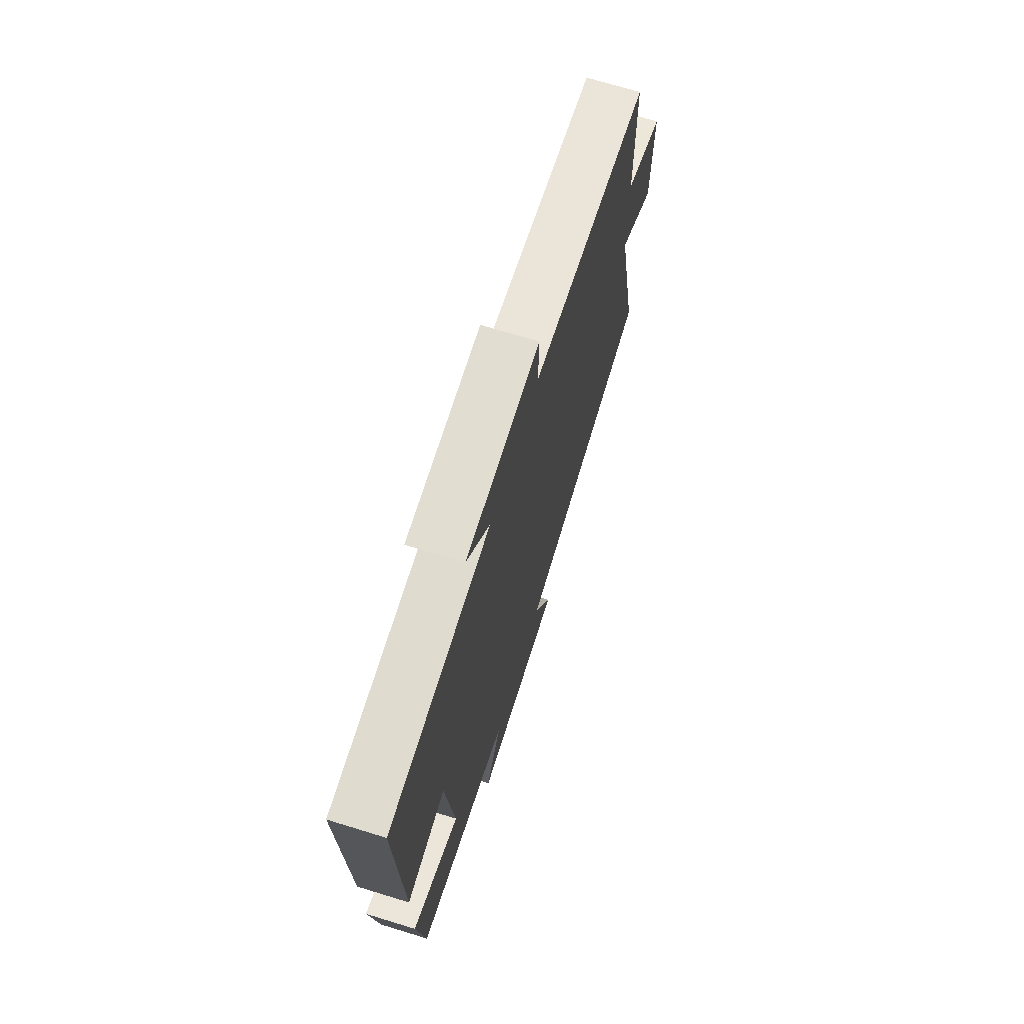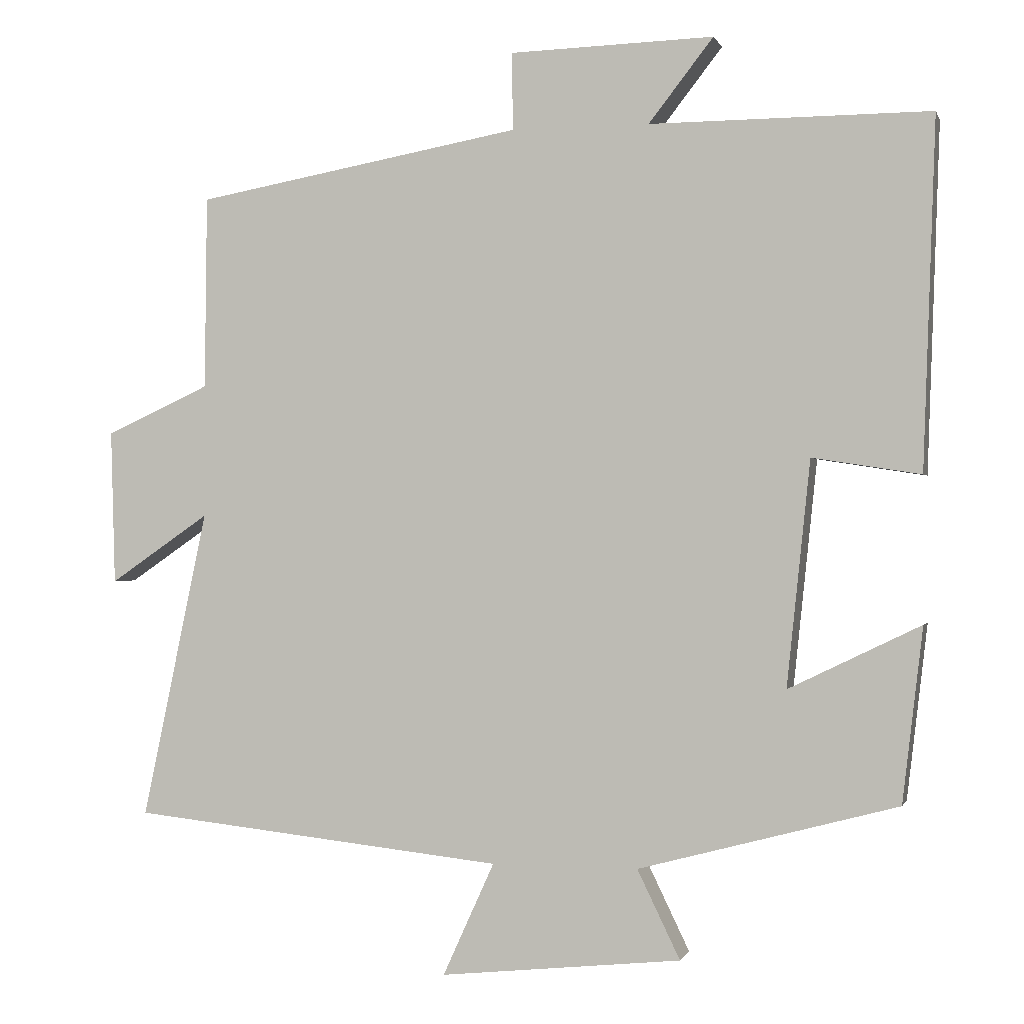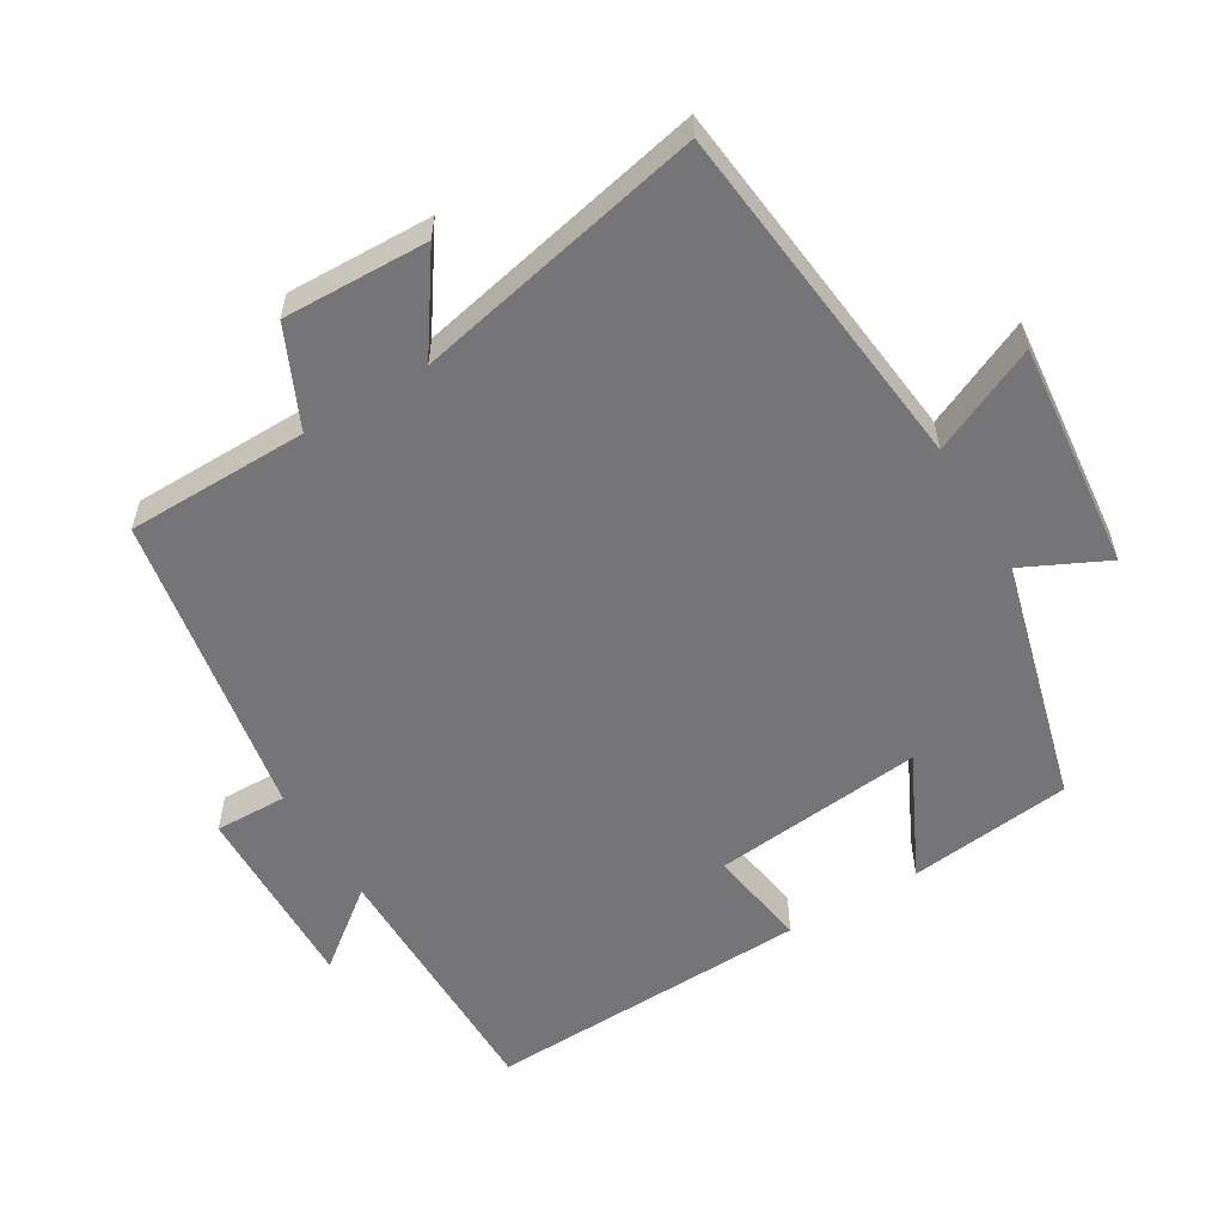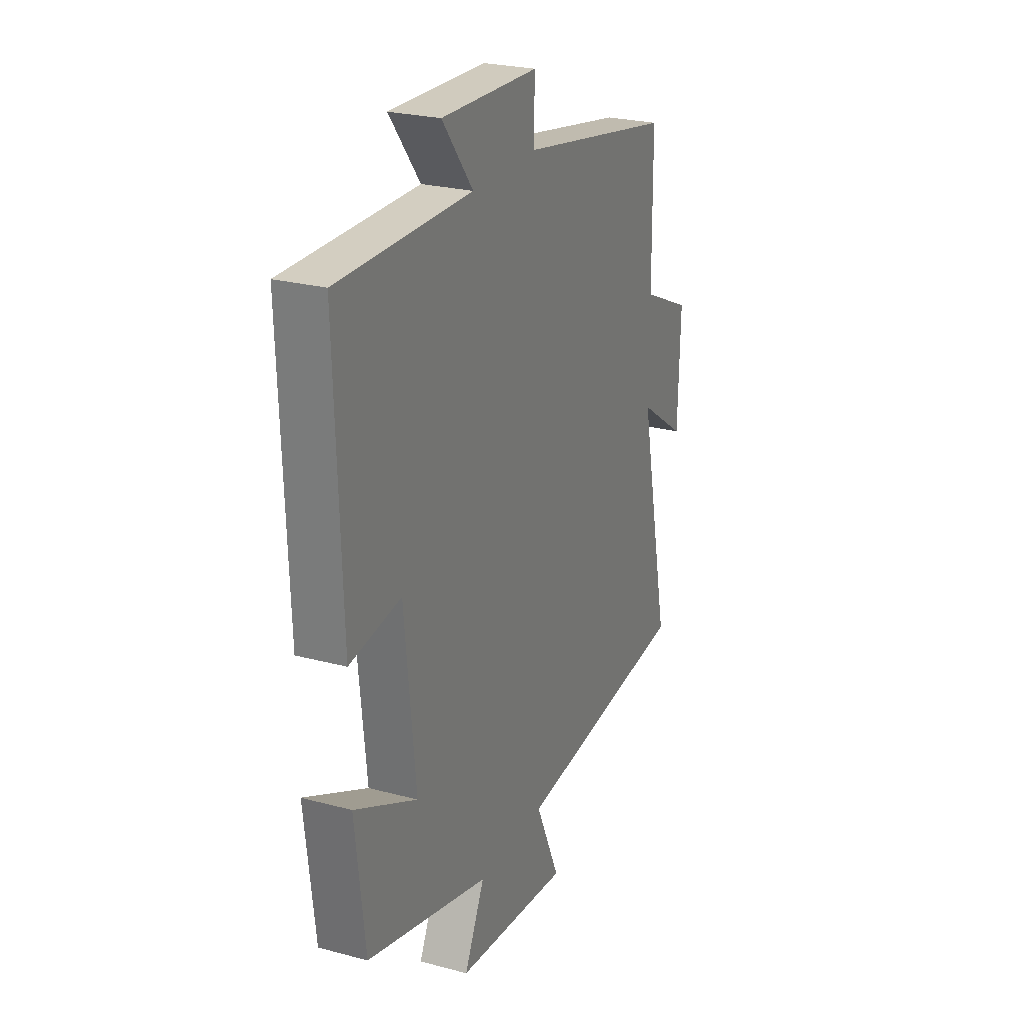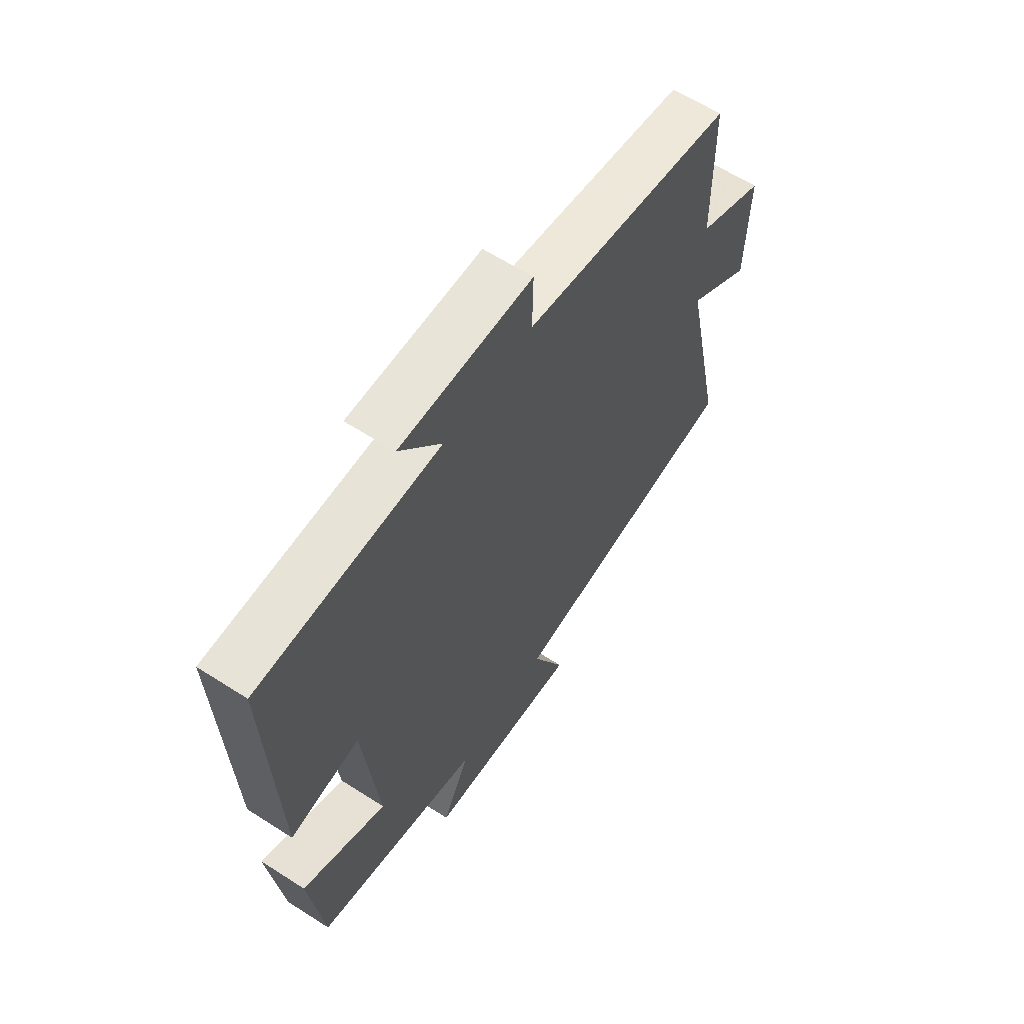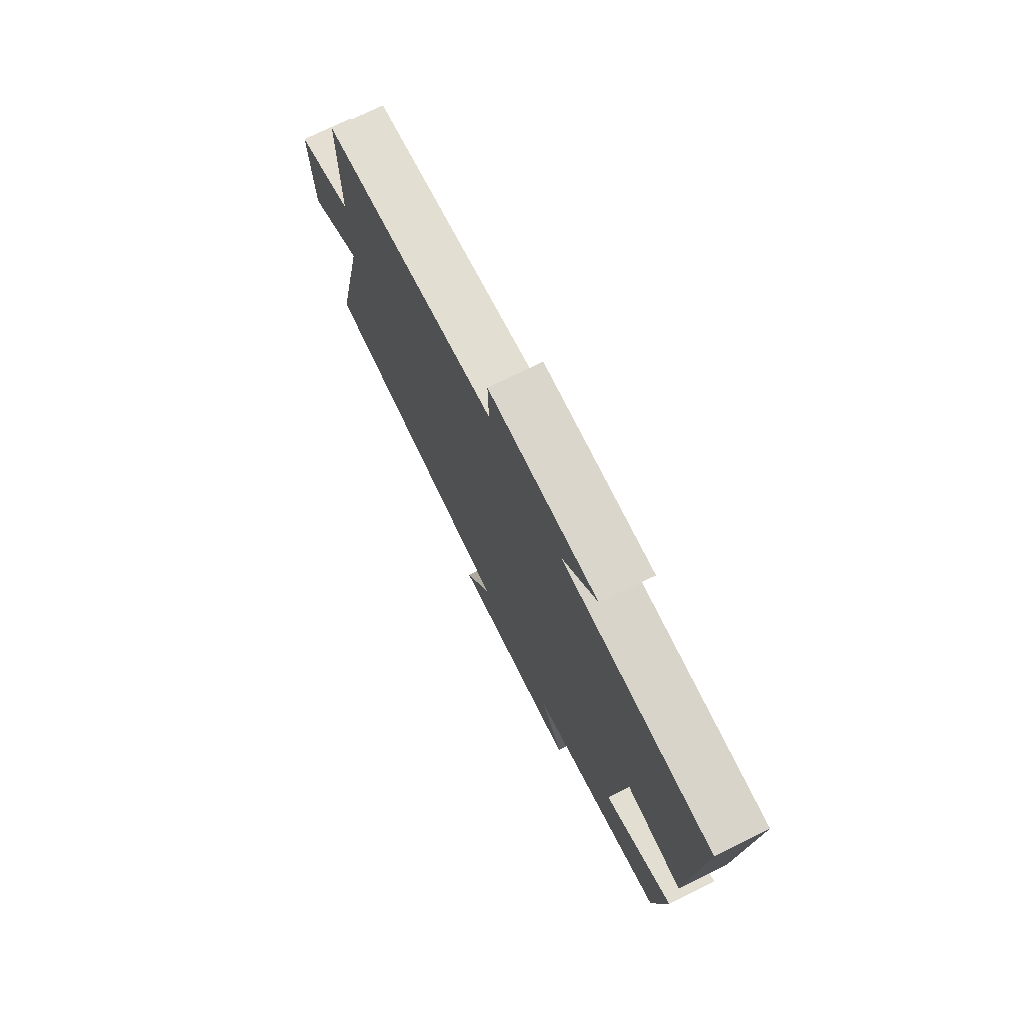
<metadata>
{"format":"obj","ext":"obj","renderer":"f3d","projection":"perspective","resolution":1024,"background":"white","views":[{"elev":70.4,"azim":-72.9,"up":"+Z"},{"elev":-0.5,"azim":-165.6,"up":"+Z"},{"elev":-56.6,"azim":120.9,"up":"+Y"},{"elev":25.0,"azim":-66.5,"up":"+Z"},{"elev":62.2,"azim":-56.9,"up":"+Z"},{"elev":75.0,"azim":-116.2,"up":"+Z"}]}
</metadata>
<code>
v -0.517 0.07 0.501
v -0.136 0.07 0.5
v -0.224 0.07 0.613
v 0.054 0.07 0.605
v 0.052 0.07 0.5
v 0.497 0.07 0.42
v 0.5 0.07 0.157
v 0.642 0.07 0.092
v 0.636 0.07 -0.118
v 0.5 0.07 -0.025
v 0.589 0.07 -0.445
v 0.08 0.07 -0.5
v 0.15 0.07 -0.654
v -0.178 0.07 -0.62
v -0.12 0.07 -0.5
v -0.472 0.07 -0.406
v -0.5 0.07 -0.169
v -0.321 0.07 -0.256
v -0.353 0.07 0.05
v -0.5 0.07 0.027
v -0.517 0 0.501
v -0.136 0 0.5
v -0.224 0 0.613
v 0.054 0 0.605
v 0.052 0 0.5
v 0.497 0 0.42
v 0.5 0 0.157
v 0.642 0 0.092
v 0.636 0 -0.118
v 0.5 0 -0.025
v 0.589 0 -0.445
v 0.08 0 -0.5
v 0.15 0 -0.654
v -0.178 0 -0.62
v -0.12 0 -0.5
v -0.472 0 -0.406
v -0.5 0 -0.169
v -0.321 0 -0.256
v -0.353 0 0.05
v -0.5 0 0.027
f 19 20 1 2
f 18 19 2
f 15 16 17 18
f 15 18 2
f 12 13 14 15
f 10 11 12 15
f 10 15 2
f 7 8 9 10
f 5 6 7 10
f 5 10 2 3
f 3 4 5
f 22 21 40 39
f 22 39 38
f 38 37 36 35
f 22 38 35
f 35 34 33 32
f 35 32 31 30
f 22 35 30
f 30 29 28 27
f 30 27 26 25
f 23 22 30 25
f 25 24 23
f 1 21 22 2
f 2 22 23 3
f 3 23 24 4
f 4 24 25 5
f 5 25 26 6
f 6 26 27 7
f 7 27 28 8
f 8 28 29 9
f 9 29 30 10
f 10 30 31 11
f 11 31 32 12
f 12 32 33 13
f 13 33 34 14
f 14 34 35 15
f 15 35 36 16
f 16 36 37 17
f 17 37 38 18
f 18 38 39 19
f 19 39 40 20
f 20 40 21 1

</code>
